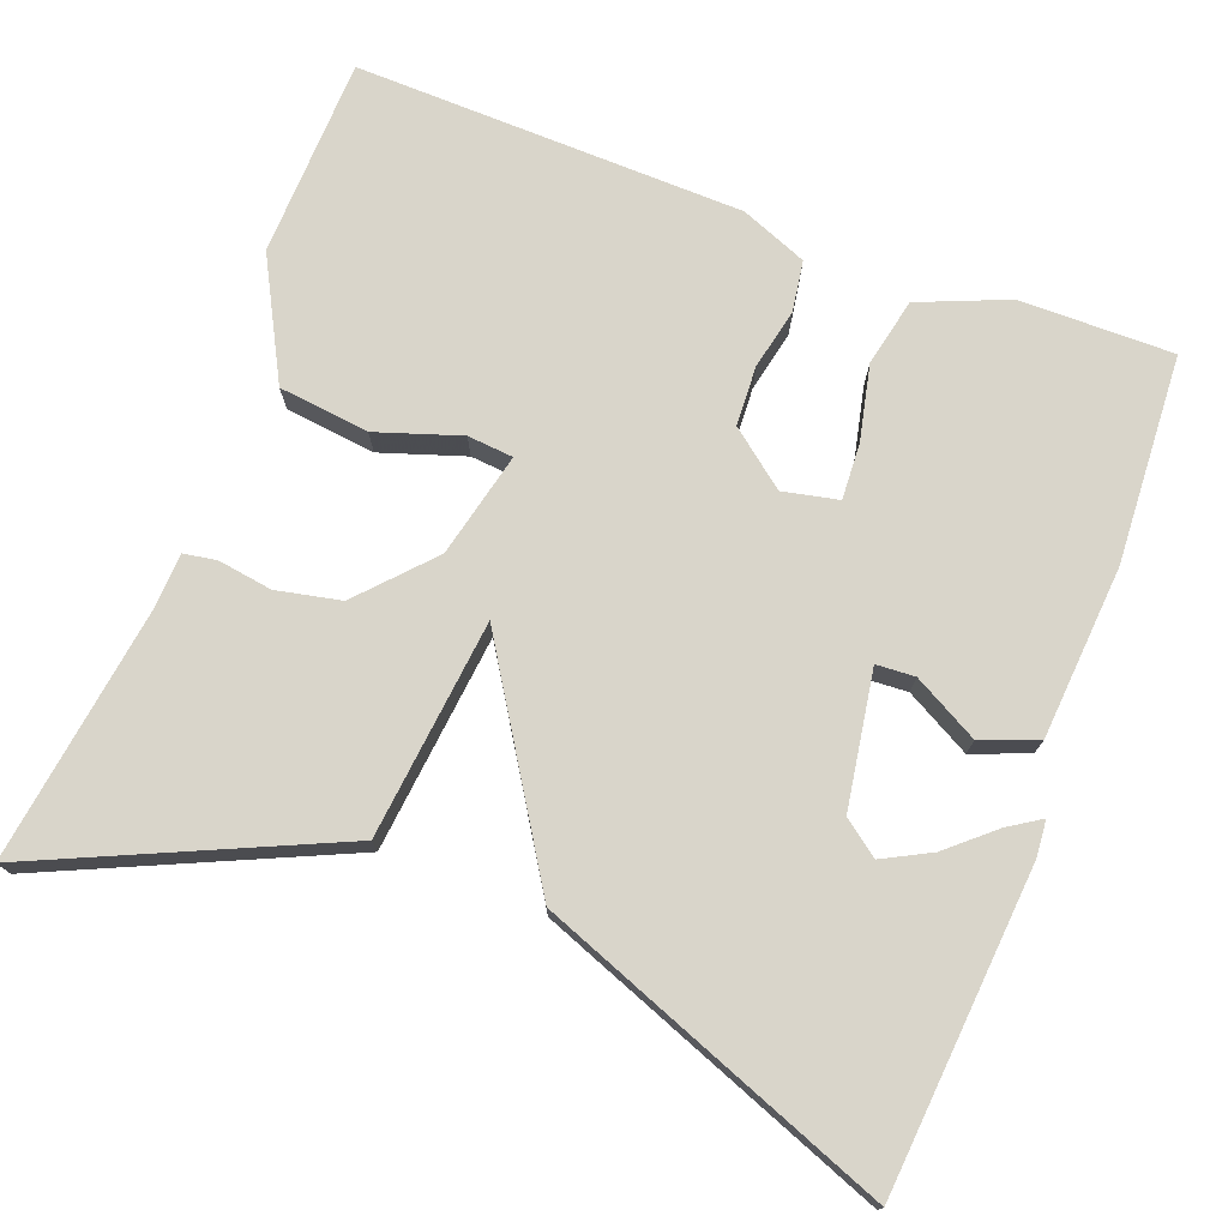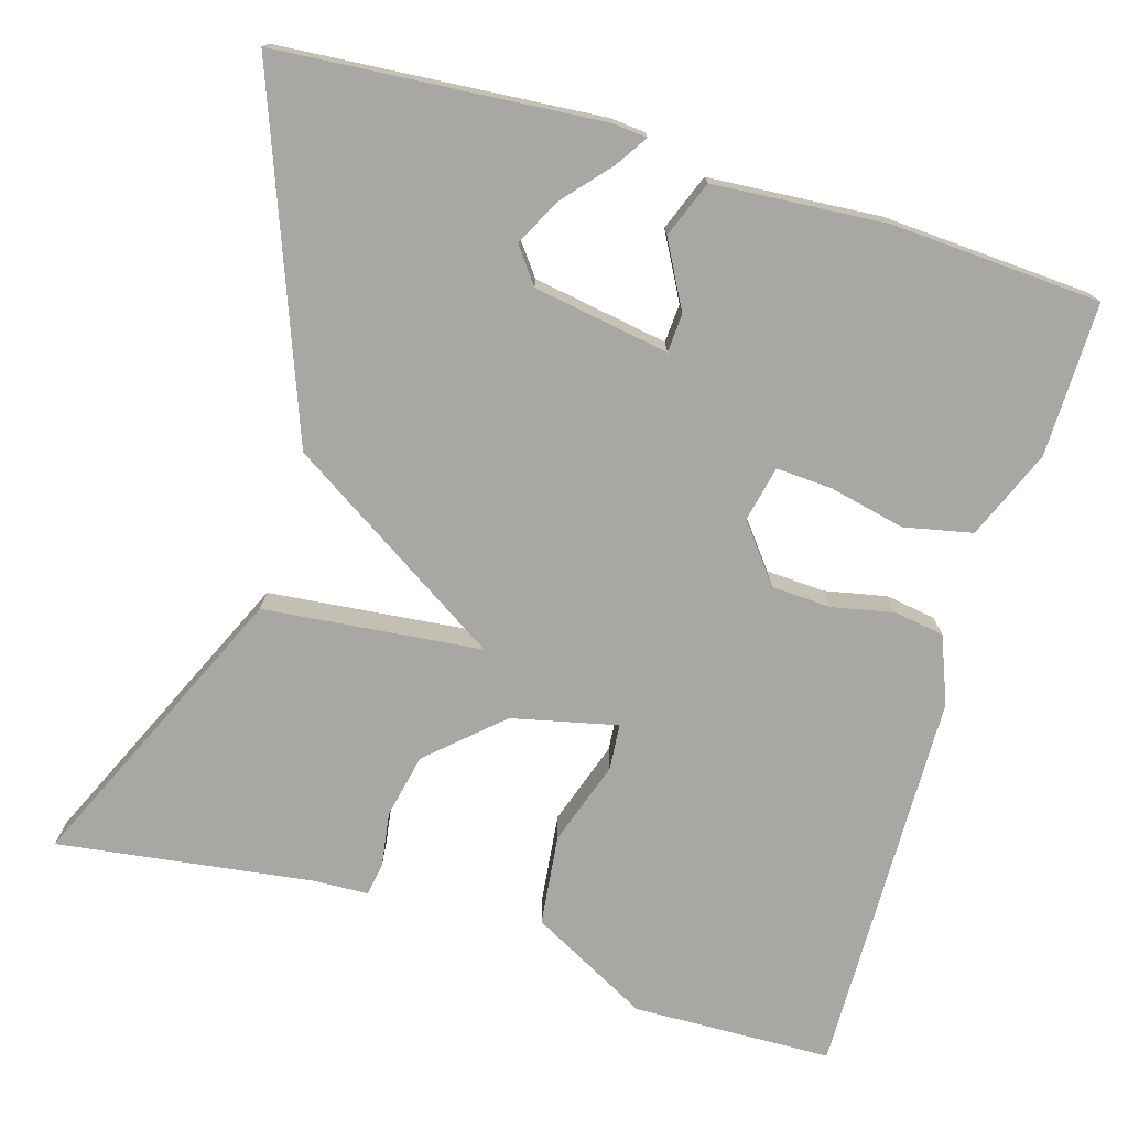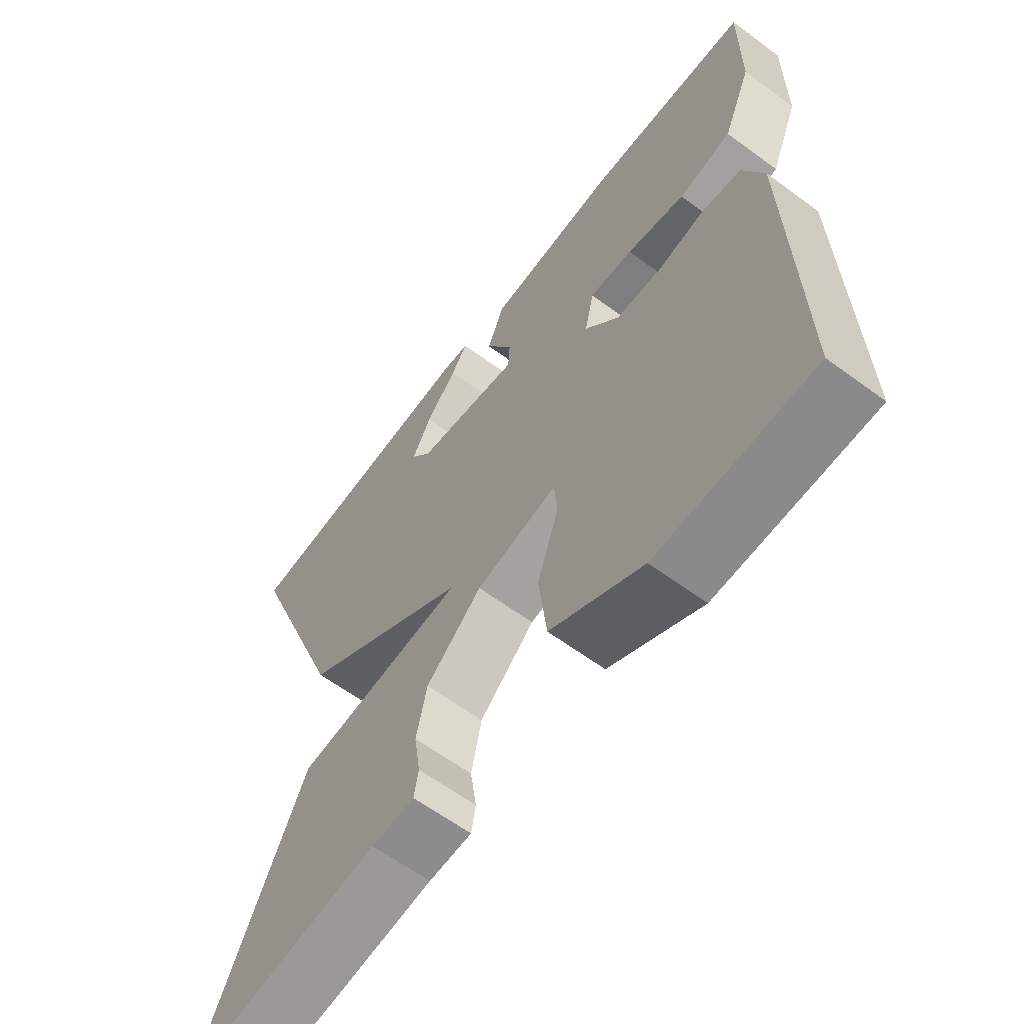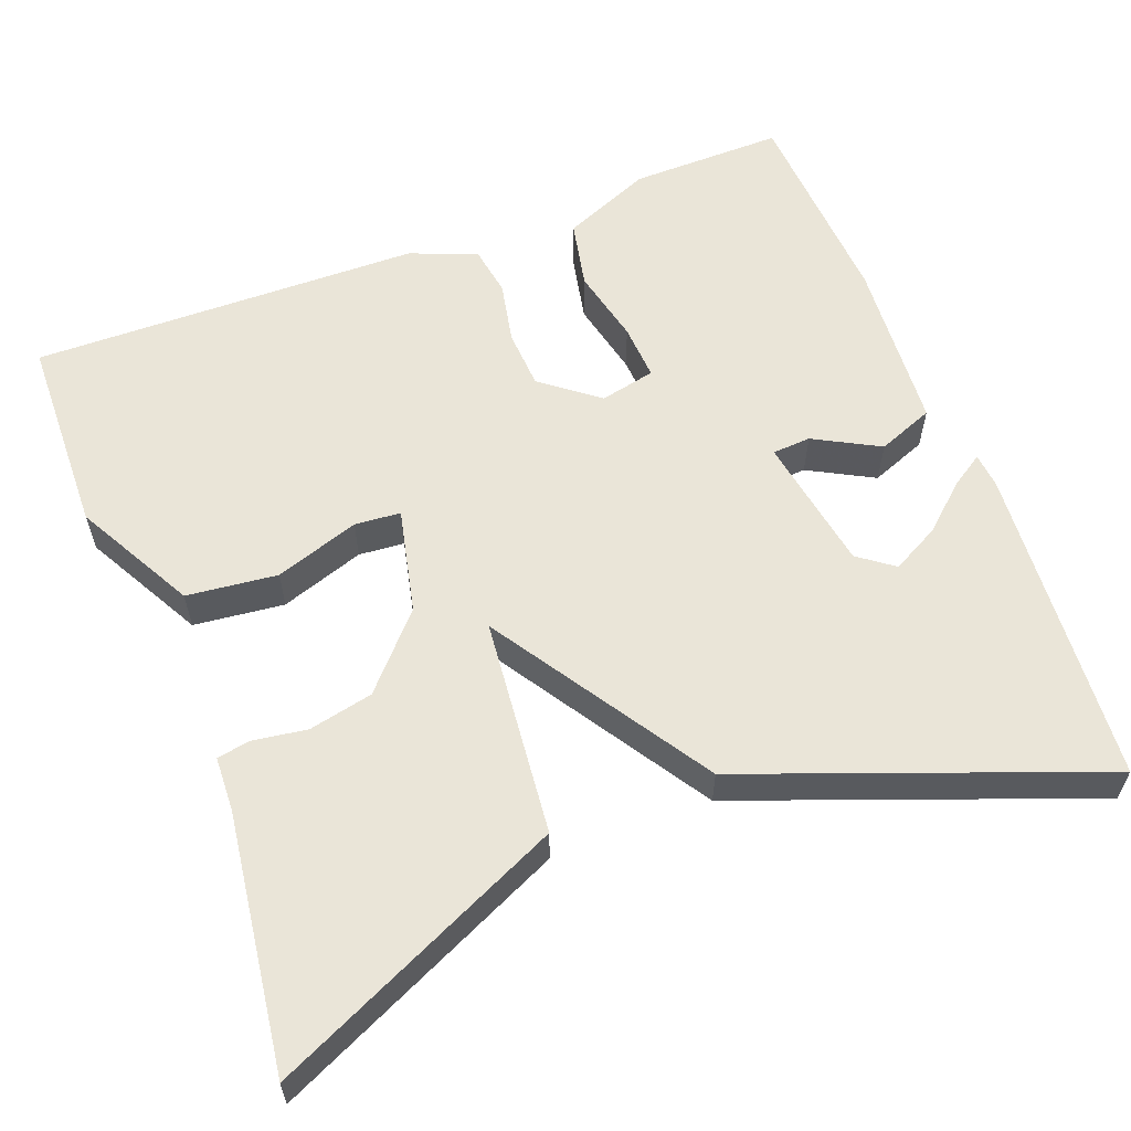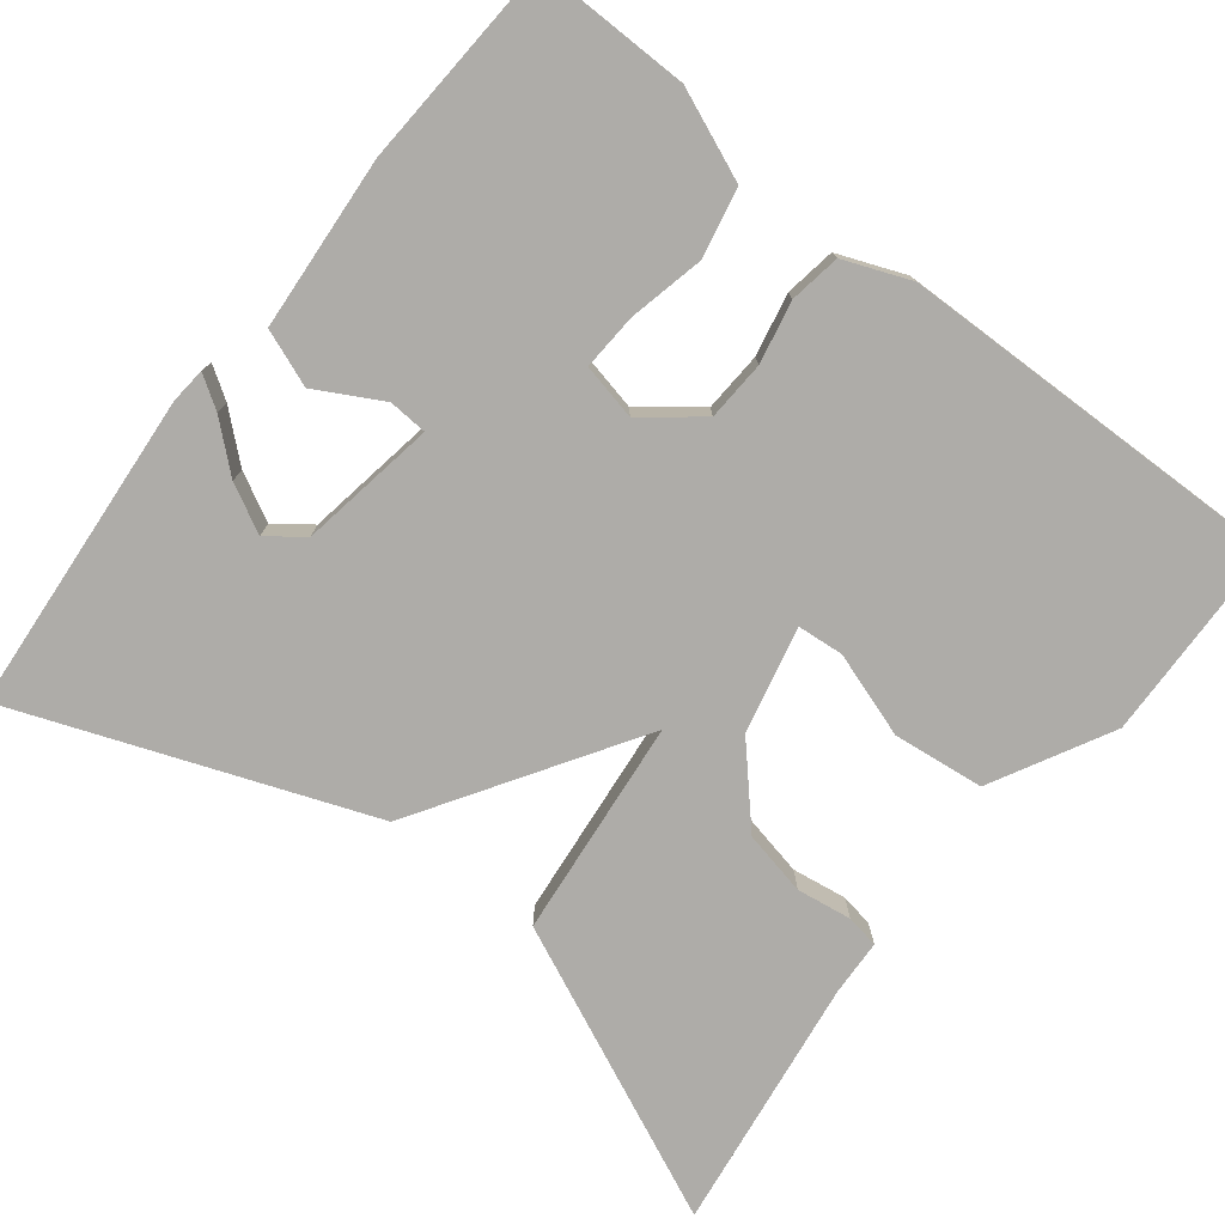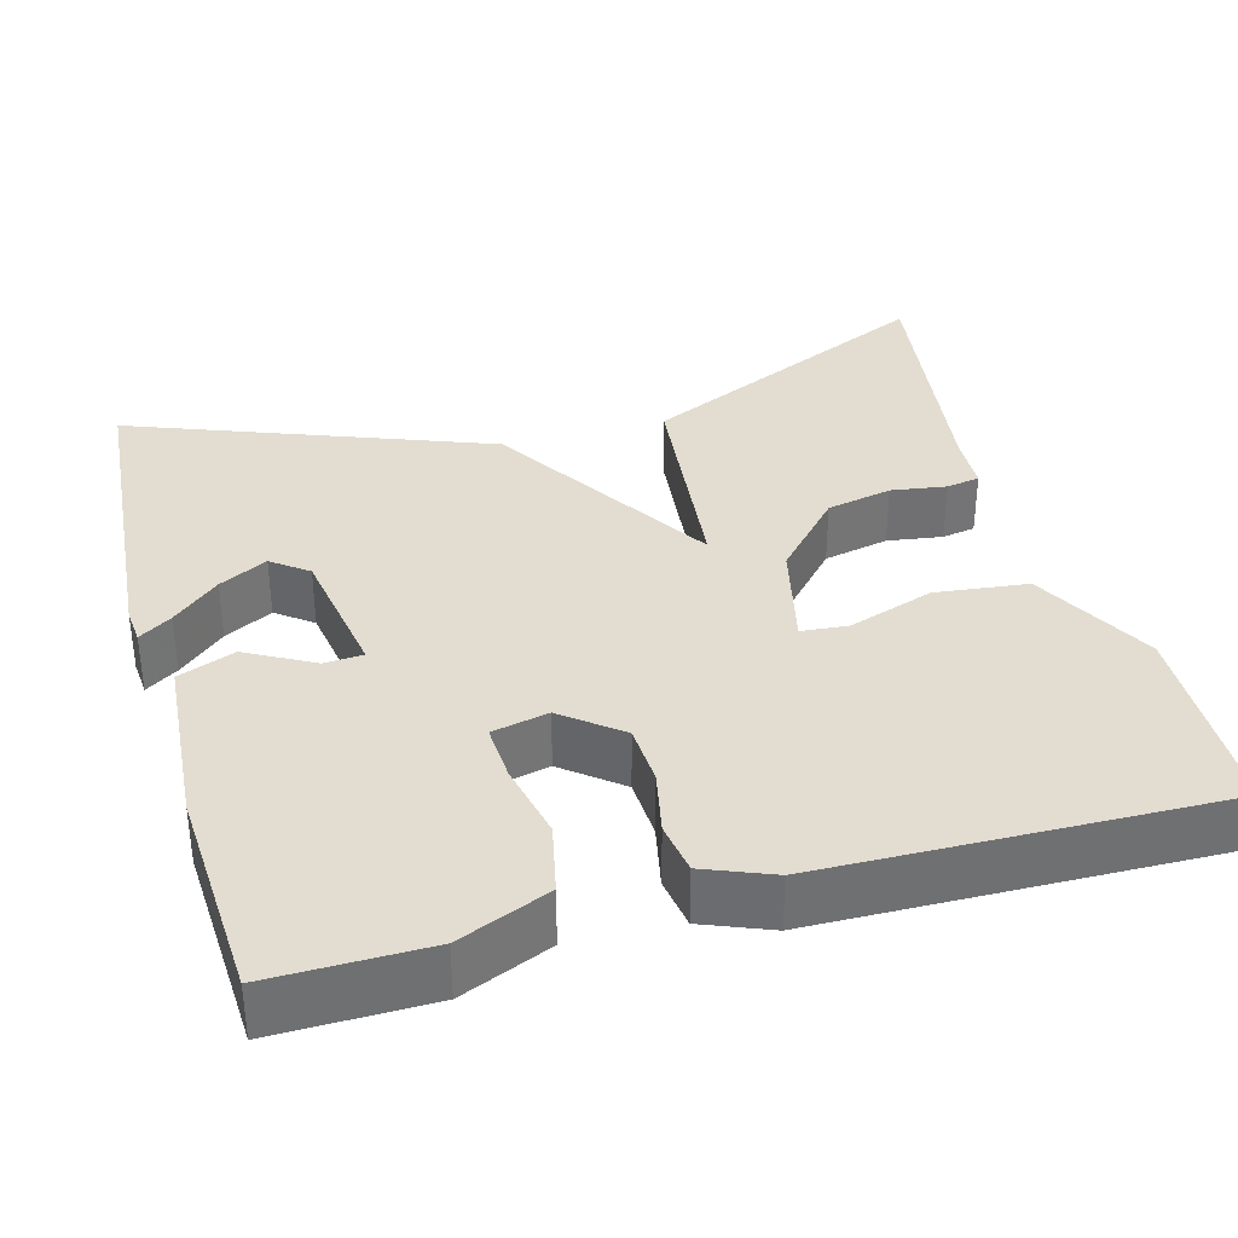
<metadata>
{"format":"obj","ext":"obj","renderer":"f3d","projection":"perspective","resolution":1024,"background":"white","views":[{"elev":74.5,"azim":-69.1,"up":"+Y"},{"elev":-74.6,"azim":-16.7,"up":"+Y"},{"elev":-62.2,"azim":53.2,"up":"+Z"},{"elev":59.1,"azim":-111.1,"up":"+Y"},{"elev":-76.8,"azim":51.9,"up":"+Y"},{"elev":35.4,"azim":74.6,"up":"+Y"}]}
</metadata>
<code>
v -0.5 0.07 -0.5
v -0.335 0.07 -0.136
v -0.064 0.07 -0.108
v -0.335 0.07 0.064
v -0.5 0.07 0.5
v -0.1 0.07 0.532
v -0.056 0.07 0.528
v -0.082 0.07 0.488
v -0.132 0.07 0.431
v -0.163 0.07 0.372
v -0.13 0.07 0.328
v 0.039 0.07 0.3
v 0.042 0.07 0.348
v -0.002 0.07 0.429
v 0.025 0.07 0.499
v 0.24 0.07 0.515
v 0.5 0.07 0.5
v 0.498 0.07 0.309
v 0.452 0.07 0.198
v 0.367 0.07 0.18
v 0.273 0.07 0.201
v 0.203 0.07 0.205
v 0.188 0.07 0.136
v 0.243 0.07 0.066
v 0.317 0.07 0.062
v 0.394 0.07 0.078
v 0.457 0.07 0.068
v 0.49 0.07 -0.015
v 0.5 0.07 -0.5
v 0.251 0.07 -0.507
v 0.103 0.07 -0.428
v 0.09 0.07 -0.315
v 0.125 0.07 -0.21
v 0.12 0.07 -0.153
v -0.011 0.07 -0.183
v -0.1 0.07 -0.264
v -0.117 0.07 -0.344
v -0.107 0.07 -0.412
v -0.114 0.07 -0.453
v -0.183 0.07 -0.456
v -0.5 0 -0.5
v -0.335 0 -0.136
v -0.064 0 -0.108
v -0.335 0 0.064
v -0.5 0 0.5
v -0.1 0 0.532
v -0.056 0 0.528
v -0.082 0 0.488
v -0.132 0 0.431
v -0.163 0 0.372
v -0.13 0 0.328
v 0.039 0 0.3
v 0.042 0 0.348
v -0.002 0 0.429
v 0.025 0 0.499
v 0.24 0 0.515
v 0.5 0 0.5
v 0.498 0 0.309
v 0.452 0 0.198
v 0.367 0 0.18
v 0.273 0 0.201
v 0.203 0 0.205
v 0.188 0 0.136
v 0.243 0 0.066
v 0.317 0 0.062
v 0.394 0 0.078
v 0.457 0 0.068
v 0.49 0 -0.015
v 0.5 0 -0.5
v 0.251 0 -0.507
v 0.103 0 -0.428
v 0.09 0 -0.315
v 0.125 0 -0.21
v 0.12 0 -0.153
v -0.011 0 -0.183
v -0.1 0 -0.264
v -0.117 0 -0.344
v -0.107 0 -0.412
v -0.114 0 -0.453
v -0.183 0 -0.456
f 37 38 39 40
f 40 1 2
f 37 40 2
f 36 37 2
f 35 36 2 3
f 34 35 3
f 31 32 33
f 30 31 33
f 29 30 33
f 28 29 33
f 27 28 33
f 26 27 33
f 25 26 33
f 24 25 33 34
f 3 4 5
f 34 3 5
f 24 34 5
f 23 24 5
f 19 20 21
f 18 19 21
f 17 18 21
f 16 17 21
f 15 16 21
f 14 15 21
f 13 14 21
f 12 13 21 22
f 11 12 22 23
f 7 8 9
f 6 7 9
f 5 6 9
f 5 9 10
f 11 23 5
f 5 10 11
f 80 79 78 77
f 42 41 80
f 42 80 77
f 42 77 76
f 43 42 76 75
f 43 75 74
f 73 72 71
f 73 71 70
f 73 70 69
f 73 69 68
f 73 68 67
f 73 67 66
f 73 66 65
f 74 73 65 64
f 45 44 43
f 45 43 74
f 45 74 64
f 45 64 63
f 61 60 59
f 61 59 58
f 61 58 57
f 61 57 56
f 61 56 55
f 61 55 54
f 61 54 53
f 62 61 53 52
f 63 62 52 51
f 49 48 47
f 49 47 46
f 49 46 45
f 50 49 45
f 45 63 51
f 51 50 45
f 1 41 42 2
f 2 42 43 3
f 3 43 44 4
f 4 44 45 5
f 5 45 46 6
f 6 46 47 7
f 7 47 48 8
f 8 48 49 9
f 9 49 50 10
f 10 50 51 11
f 11 51 52 12
f 12 52 53 13
f 13 53 54 14
f 14 54 55 15
f 15 55 56 16
f 16 56 57 17
f 17 57 58 18
f 18 58 59 19
f 19 59 60 20
f 20 60 61 21
f 21 61 62 22
f 22 62 63 23
f 23 63 64 24
f 24 64 65 25
f 25 65 66 26
f 26 66 67 27
f 27 67 68 28
f 28 68 69 29
f 29 69 70 30
f 30 70 71 31
f 31 71 72 32
f 32 72 73 33
f 33 73 74 34
f 34 74 75 35
f 35 75 76 36
f 36 76 77 37
f 37 77 78 38
f 38 78 79 39
f 39 79 80 40
f 40 80 41 1

</code>
